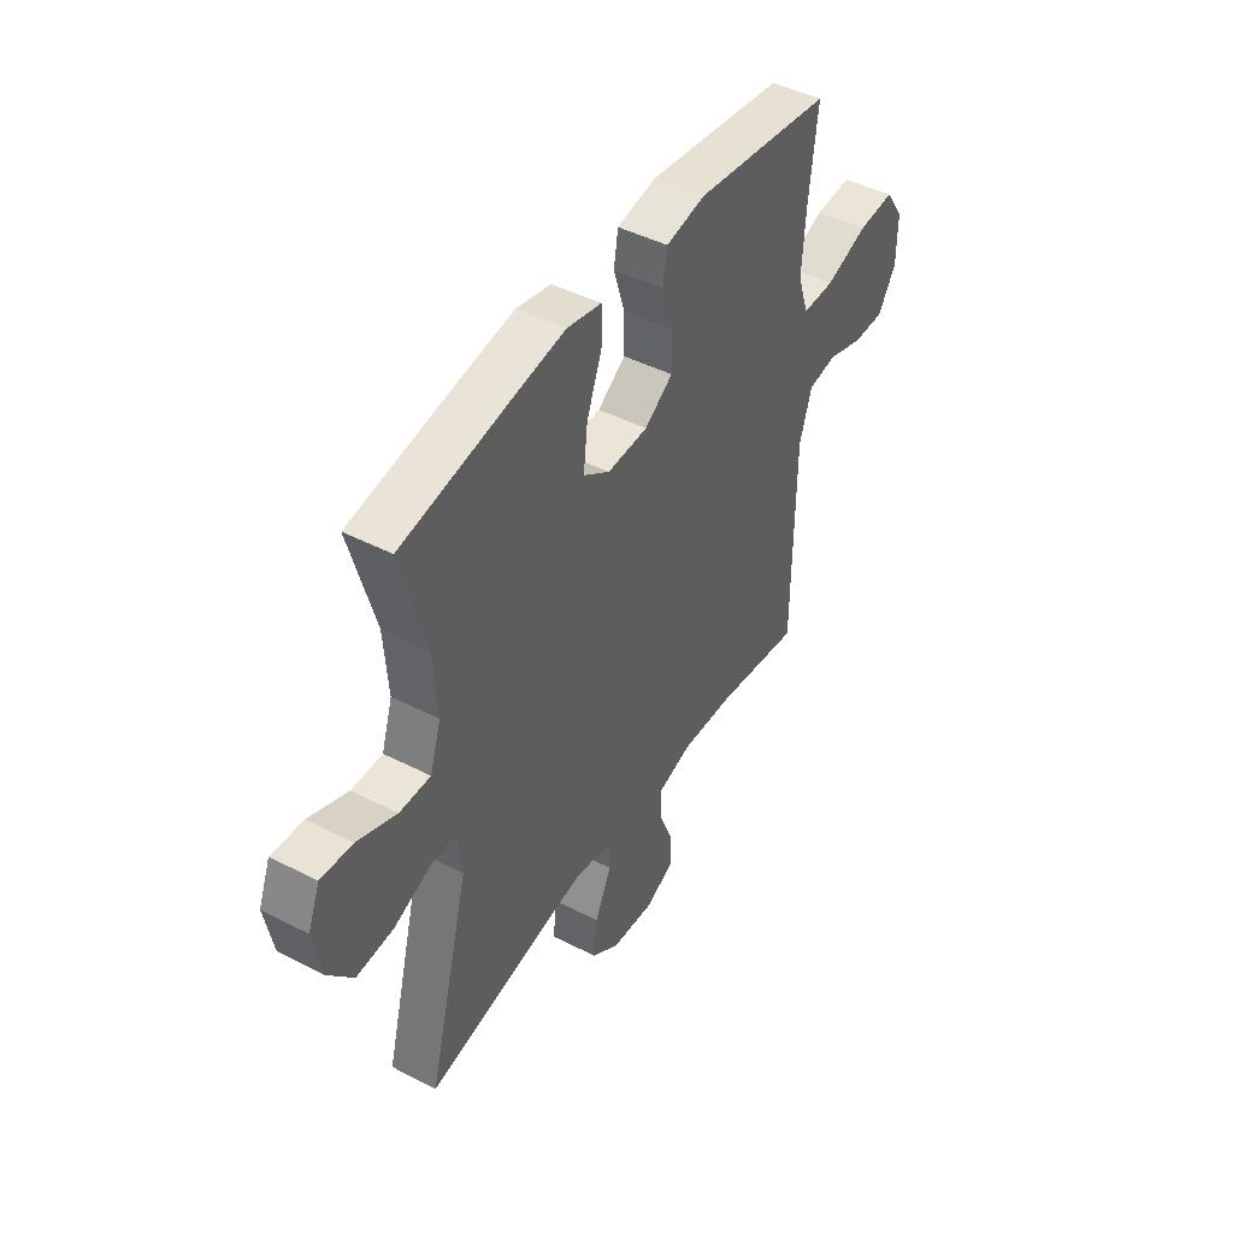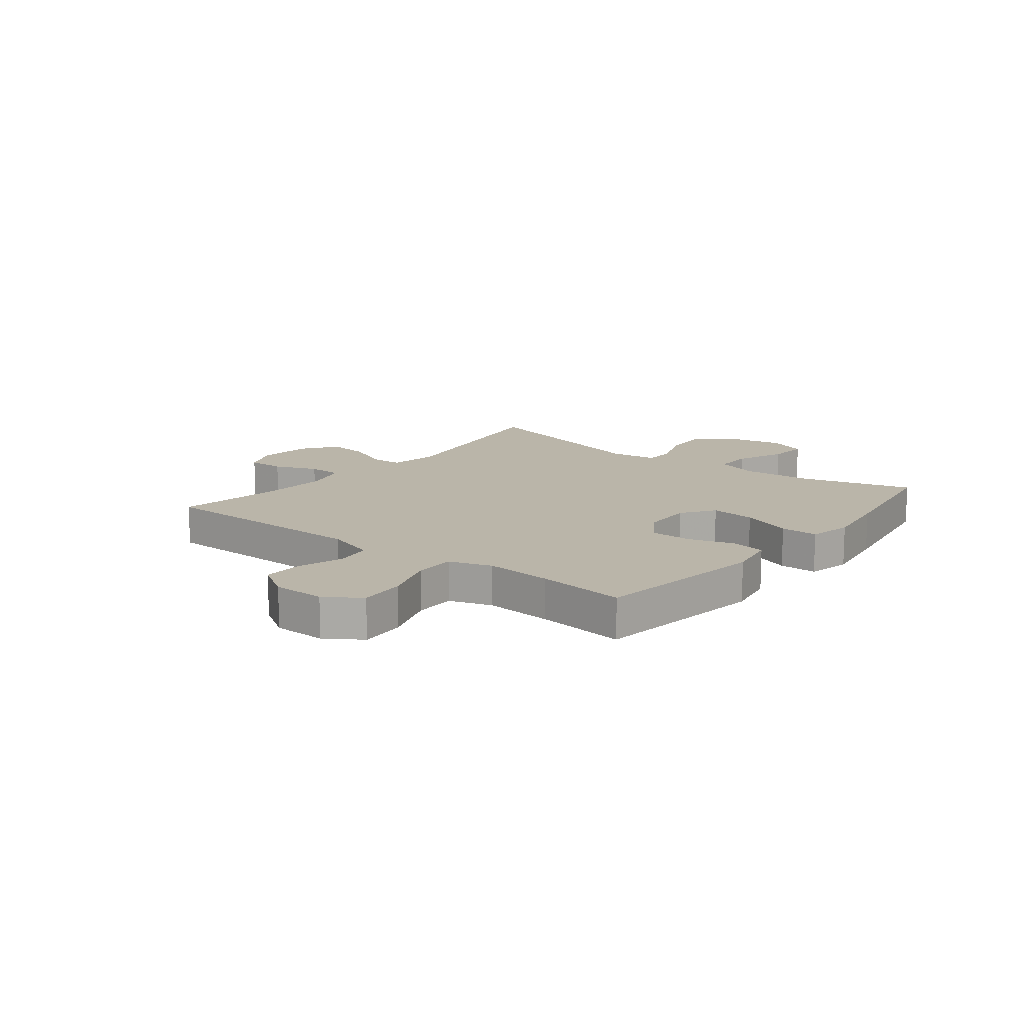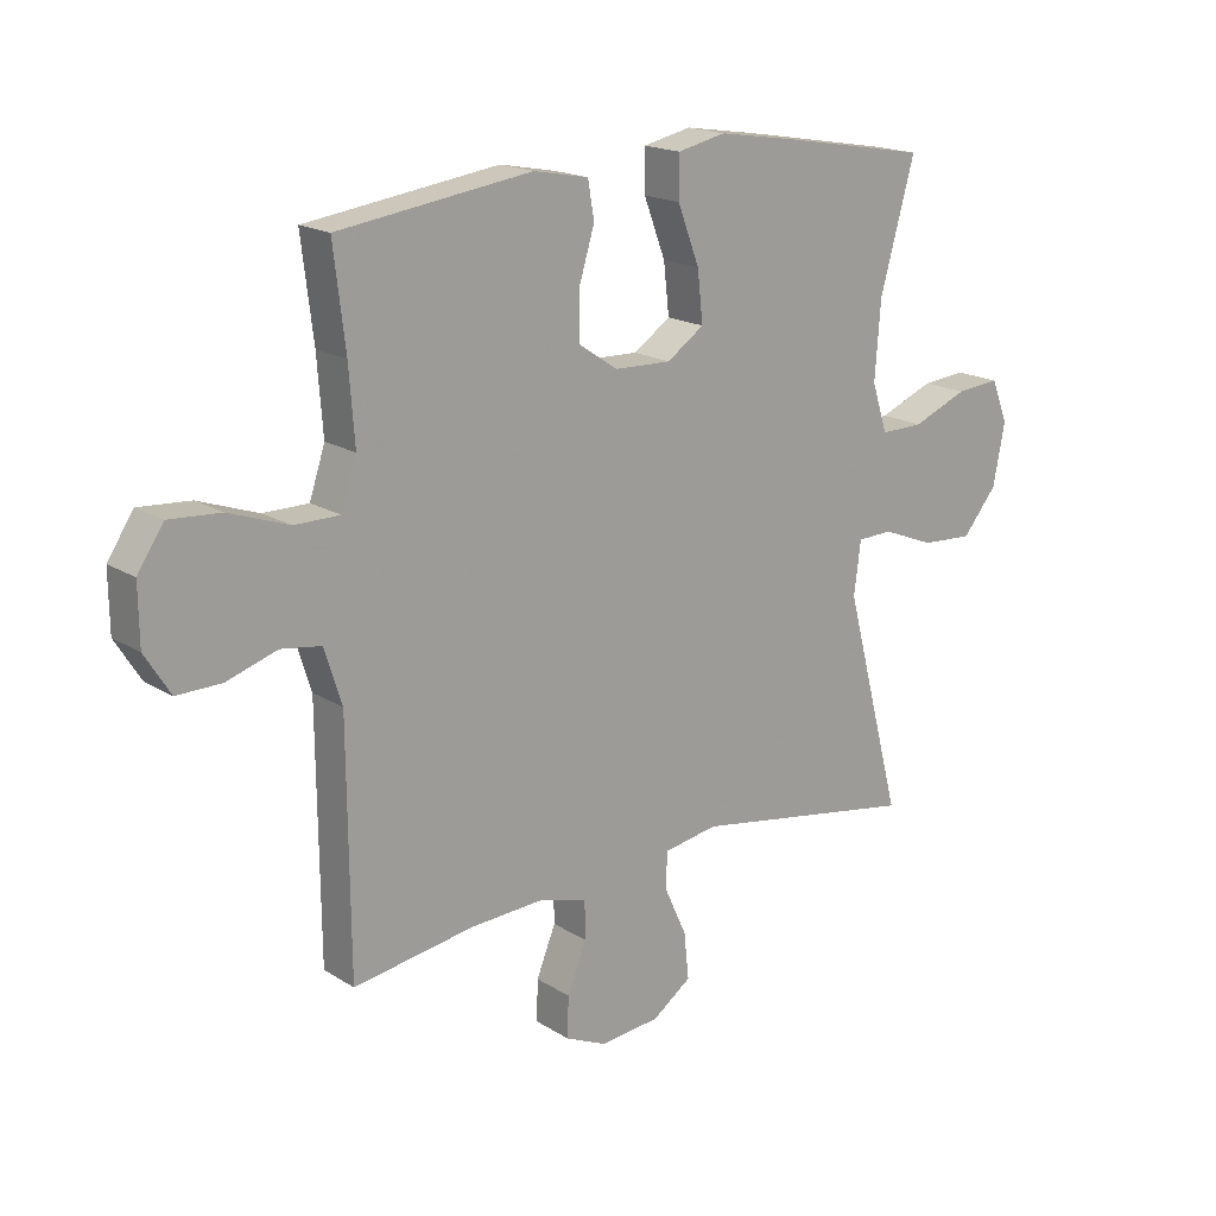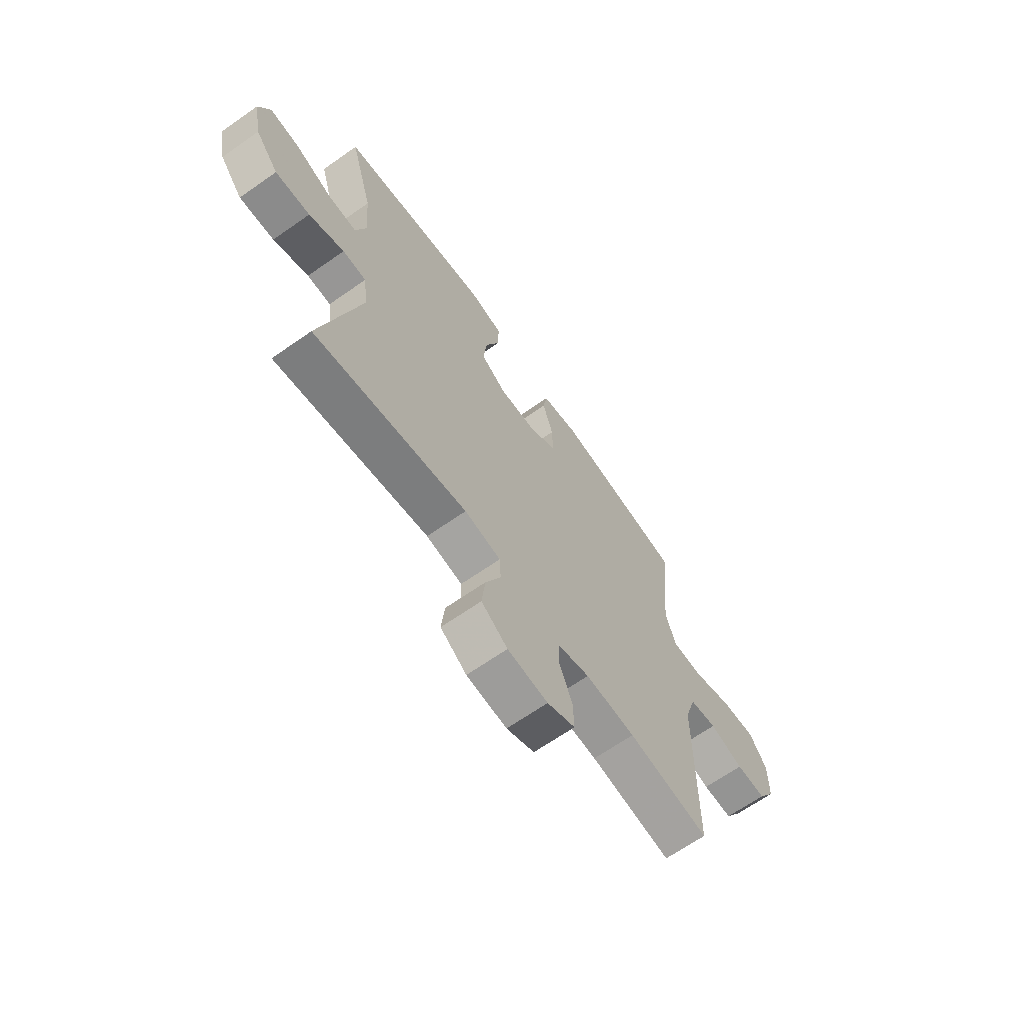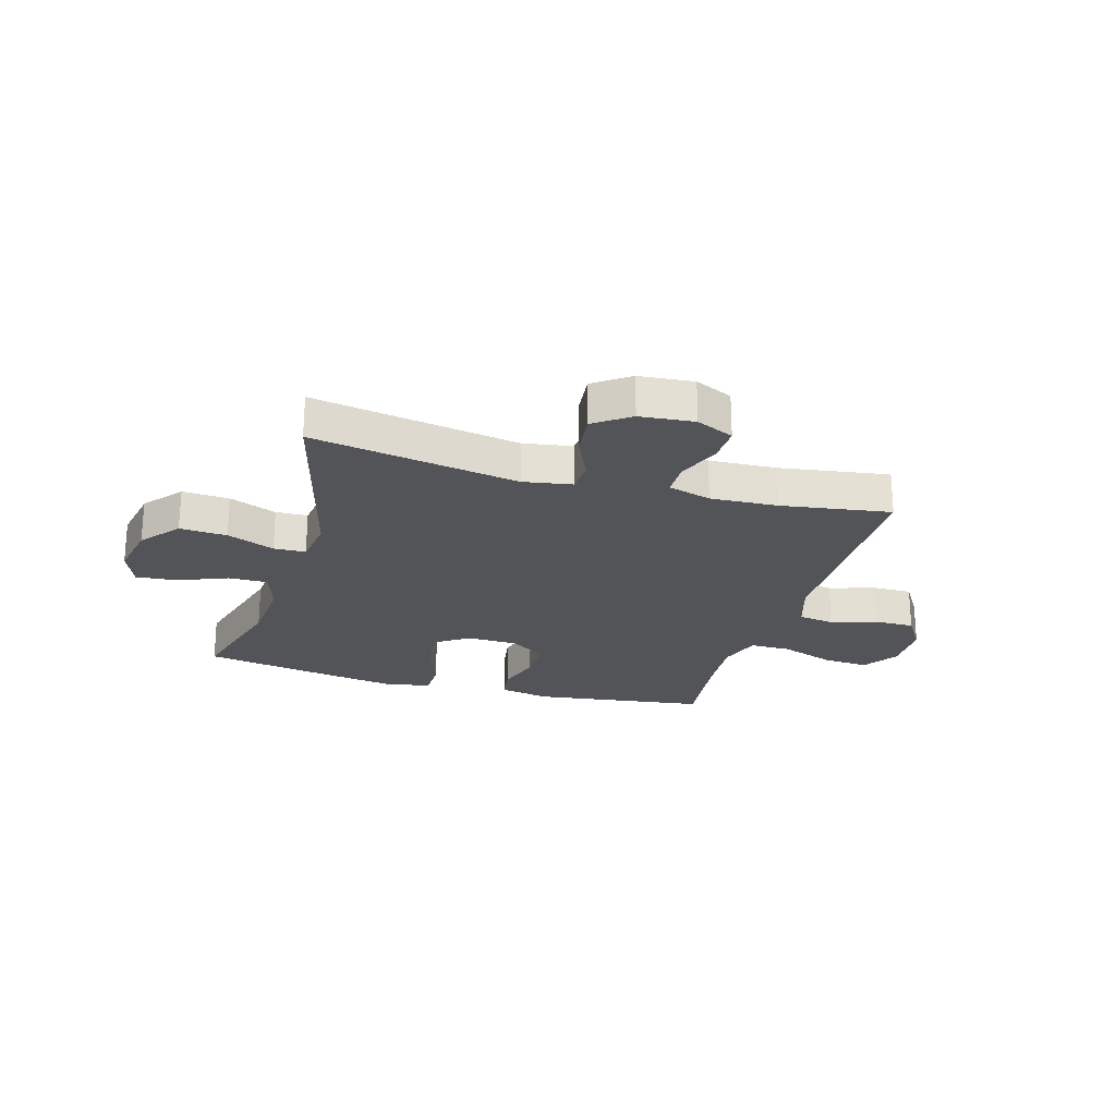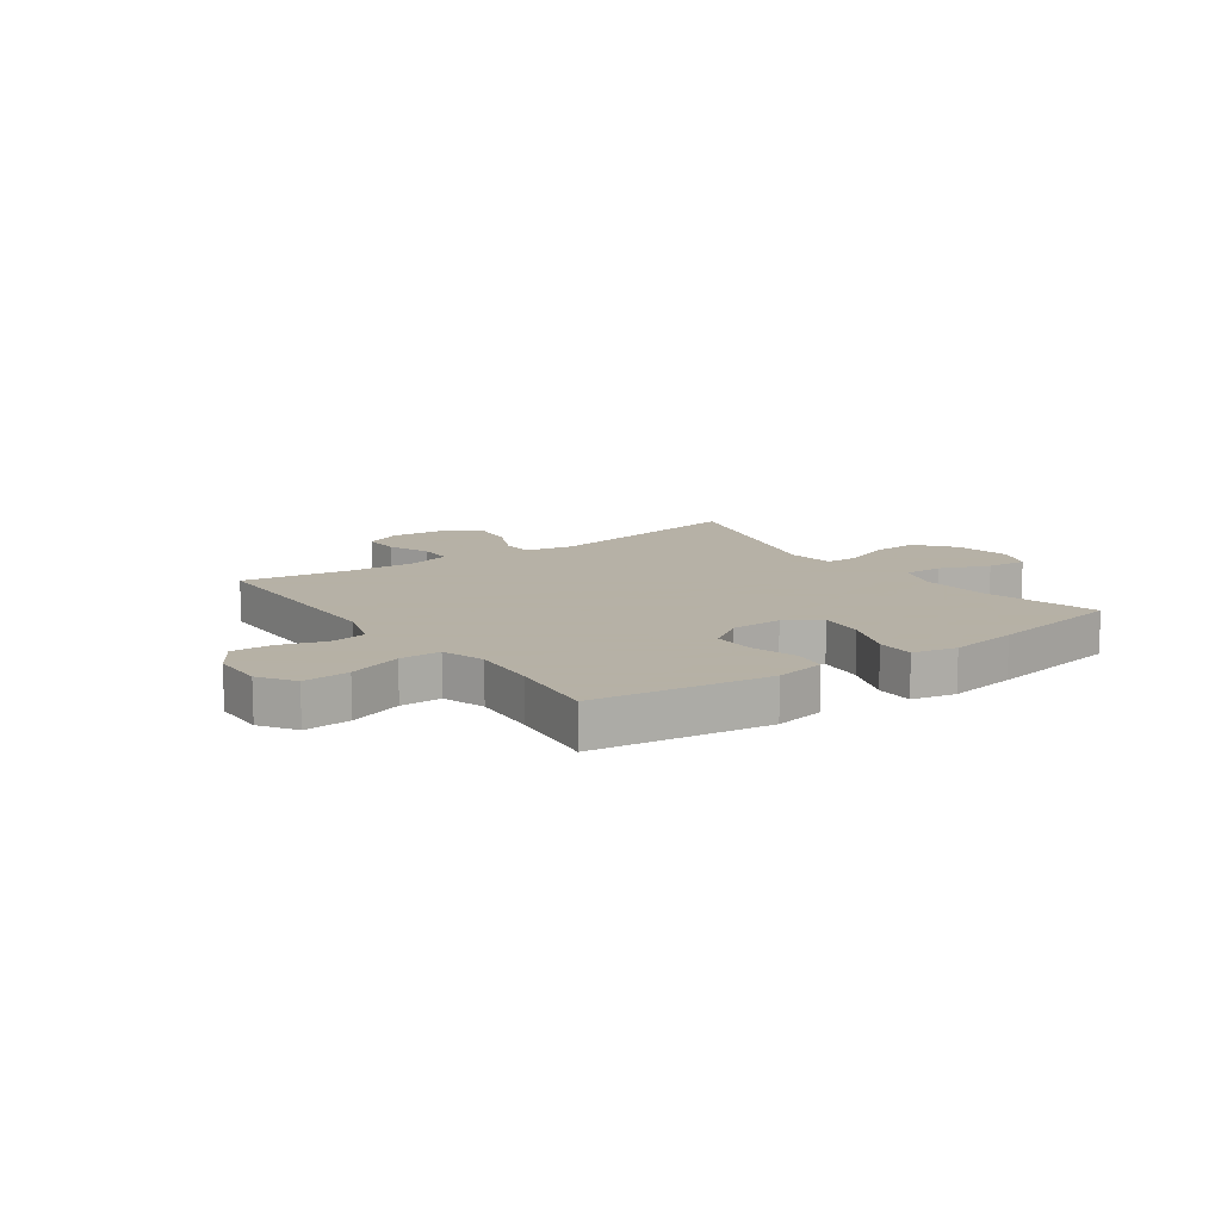
<metadata>
{"format":"obj","ext":"obj","renderer":"f3d","projection":"perspective","resolution":1024,"background":"white","views":[{"elev":45.2,"azim":120.7,"up":"+Z"},{"elev":13.7,"azim":-51.7,"up":"+Y"},{"elev":17.9,"azim":-39.7,"up":"+Z"},{"elev":-66.4,"azim":125.1,"up":"+Z"},{"elev":-23.5,"azim":163.7,"up":"+Y"},{"elev":12.1,"azim":-35.3,"up":"+Y"}]}
</metadata>
<code>
v 0.5 0.07 0.5
v 0.444 0.07 0.298
v 0.435 0.07 0.174
v 0.46 0.07 0.096
v 0.53 0.07 0.097
v 0.619 0.07 0.133
v 0.691 0.07 0.139
v 0.718 0.07 0.071
v 0.699 0.07 -0.028
v 0.643 0.07 -0.096
v 0.559 0.07 -0.091
v 0.474 0.07 -0.057
v 0.417 0.07 -0.059
v 0.406 0.07 -0.144
v 0.5 0.07 -0.5
v 0.132 0.07 -0.438
v 0.045 0.07 -0.453
v 0.042 0.07 -0.51
v 0.079 0.07 -0.591
v 0.087 0.07 -0.666
v 0.024 0.07 -0.711
v -0.073 0.07 -0.72
v -0.14 0.07 -0.69
v -0.138 0.07 -0.624
v -0.107 0.07 -0.547
v -0.108 0.07 -0.486
v -0.185 0.07 -0.464
v -0.305 0.07 -0.47
v -0.5 0.07 -0.5
v -0.502 0.07 -0.239
v -0.503 0.07 -0.107
v -0.531 0.07 -0.019
v -0.596 0.07 -0.009
v -0.677 0.07 -0.035
v -0.749 0.07 -0.036
v -0.79 0.07 0.029
v -0.791 0.07 0.123
v -0.749 0.07 0.186
v -0.666 0.07 0.18
v -0.57 0.07 0.146
v -0.497 0.07 0.146
v -0.472 0.07 0.222
v -0.481 0.07 0.342
v -0.5 0.07 0.5
v -0.188 0.07 0.543
v -0.099 0.07 0.526
v -0.089 0.07 0.466
v -0.114 0.07 0.384
v -0.115 0.07 0.309
v -0.051 0.07 0.266
v 0.041 0.07 0.263
v 0.101 0.07 0.304
v 0.092 0.07 0.385
v 0.057 0.07 0.477
v 0.057 0.07 0.544
v 0.135 0.07 0.561
v 0.257 0.07 0.542
v 0.5 0 0.5
v 0.444 0 0.298
v 0.435 0 0.174
v 0.46 0 0.096
v 0.53 0 0.097
v 0.619 0 0.133
v 0.691 0 0.139
v 0.718 0 0.071
v 0.699 0 -0.028
v 0.643 0 -0.096
v 0.559 0 -0.091
v 0.474 0 -0.057
v 0.417 0 -0.059
v 0.406 0 -0.144
v 0.5 0 -0.5
v 0.132 0 -0.438
v 0.045 0 -0.453
v 0.042 0 -0.51
v 0.079 0 -0.591
v 0.087 0 -0.666
v 0.024 0 -0.711
v -0.073 0 -0.72
v -0.14 0 -0.69
v -0.138 0 -0.624
v -0.107 0 -0.547
v -0.108 0 -0.486
v -0.185 0 -0.464
v -0.305 0 -0.47
v -0.5 0 -0.5
v -0.502 0 -0.239
v -0.503 0 -0.107
v -0.531 0 -0.019
v -0.596 0 -0.009
v -0.677 0 -0.035
v -0.749 0 -0.036
v -0.79 0 0.029
v -0.791 0 0.123
v -0.749 0 0.186
v -0.666 0 0.18
v -0.57 0 0.146
v -0.497 0 0.146
v -0.472 0 0.222
v -0.481 0 0.342
v -0.5 0 0.5
v -0.188 0 0.543
v -0.099 0 0.526
v -0.089 0 0.466
v -0.114 0 0.384
v -0.115 0 0.309
v -0.051 0 0.266
v 0.041 0 0.263
v 0.101 0 0.304
v 0.092 0 0.385
v 0.057 0 0.477
v 0.057 0 0.544
v 0.135 0 0.561
v 0.257 0 0.542
f 57 1 2
f 56 57 2
f 55 56 2
f 54 55 2
f 53 54 2
f 52 53 2 3
f 51 52 3 4
f 50 51 4
f 46 47 48
f 45 46 48
f 44 45 48
f 43 44 48
f 42 43 48 49
f 41 42 49 50
f 38 39 40
f 37 38 40
f 36 37 40
f 35 36 40
f 34 35 40
f 33 34 40
f 32 33 40 41
f 41 50 4
f 32 41 4
f 31 32 4
f 31 4 5
f 30 31 5
f 29 30 5
f 28 29 5
f 23 24 25
f 22 23 25
f 21 22 25
f 20 21 25
f 19 20 25
f 18 19 25
f 17 18 25 26
f 14 15 16
f 13 14 16 17
f 10 11 12
f 9 10 12
f 8 9 12
f 7 8 12
f 6 7 12
f 5 6 12
f 5 12 13
f 27 28 5 13
f 13 17 26 27
f 59 58 114
f 59 114 113
f 59 113 112
f 59 112 111
f 59 111 110
f 60 59 110 109
f 61 60 109 108
f 61 108 107
f 105 104 103
f 105 103 102
f 105 102 101
f 105 101 100
f 106 105 100 99
f 107 106 99 98
f 97 96 95
f 97 95 94
f 97 94 93
f 97 93 92
f 97 92 91
f 97 91 90
f 98 97 90 89
f 61 107 98
f 61 98 89
f 61 89 88
f 62 61 88
f 62 88 87
f 62 87 86
f 62 86 85
f 82 81 80
f 82 80 79
f 82 79 78
f 82 78 77
f 82 77 76
f 82 76 75
f 83 82 75 74
f 73 72 71
f 74 73 71 70
f 69 68 67
f 69 67 66
f 69 66 65
f 69 65 64
f 69 64 63
f 69 63 62
f 70 69 62
f 70 62 85 84
f 84 83 74 70
f 1 58 59 2
f 2 59 60 3
f 3 60 61 4
f 4 61 62 5
f 5 62 63 6
f 6 63 64 7
f 7 64 65 8
f 8 65 66 9
f 9 66 67 10
f 10 67 68 11
f 11 68 69 12
f 12 69 70 13
f 13 70 71 14
f 14 71 72 15
f 15 72 73 16
f 16 73 74 17
f 17 74 75 18
f 18 75 76 19
f 19 76 77 20
f 20 77 78 21
f 21 78 79 22
f 22 79 80 23
f 23 80 81 24
f 24 81 82 25
f 25 82 83 26
f 26 83 84 27
f 27 84 85 28
f 28 85 86 29
f 29 86 87 30
f 30 87 88 31
f 31 88 89 32
f 32 89 90 33
f 33 90 91 34
f 34 91 92 35
f 35 92 93 36
f 36 93 94 37
f 37 94 95 38
f 38 95 96 39
f 39 96 97 40
f 40 97 98 41
f 41 98 99 42
f 42 99 100 43
f 43 100 101 44
f 44 101 102 45
f 45 102 103 46
f 46 103 104 47
f 47 104 105 48
f 48 105 106 49
f 49 106 107 50
f 50 107 108 51
f 51 108 109 52
f 52 109 110 53
f 53 110 111 54
f 54 111 112 55
f 55 112 113 56
f 56 113 114 57
f 57 114 58 1

</code>
